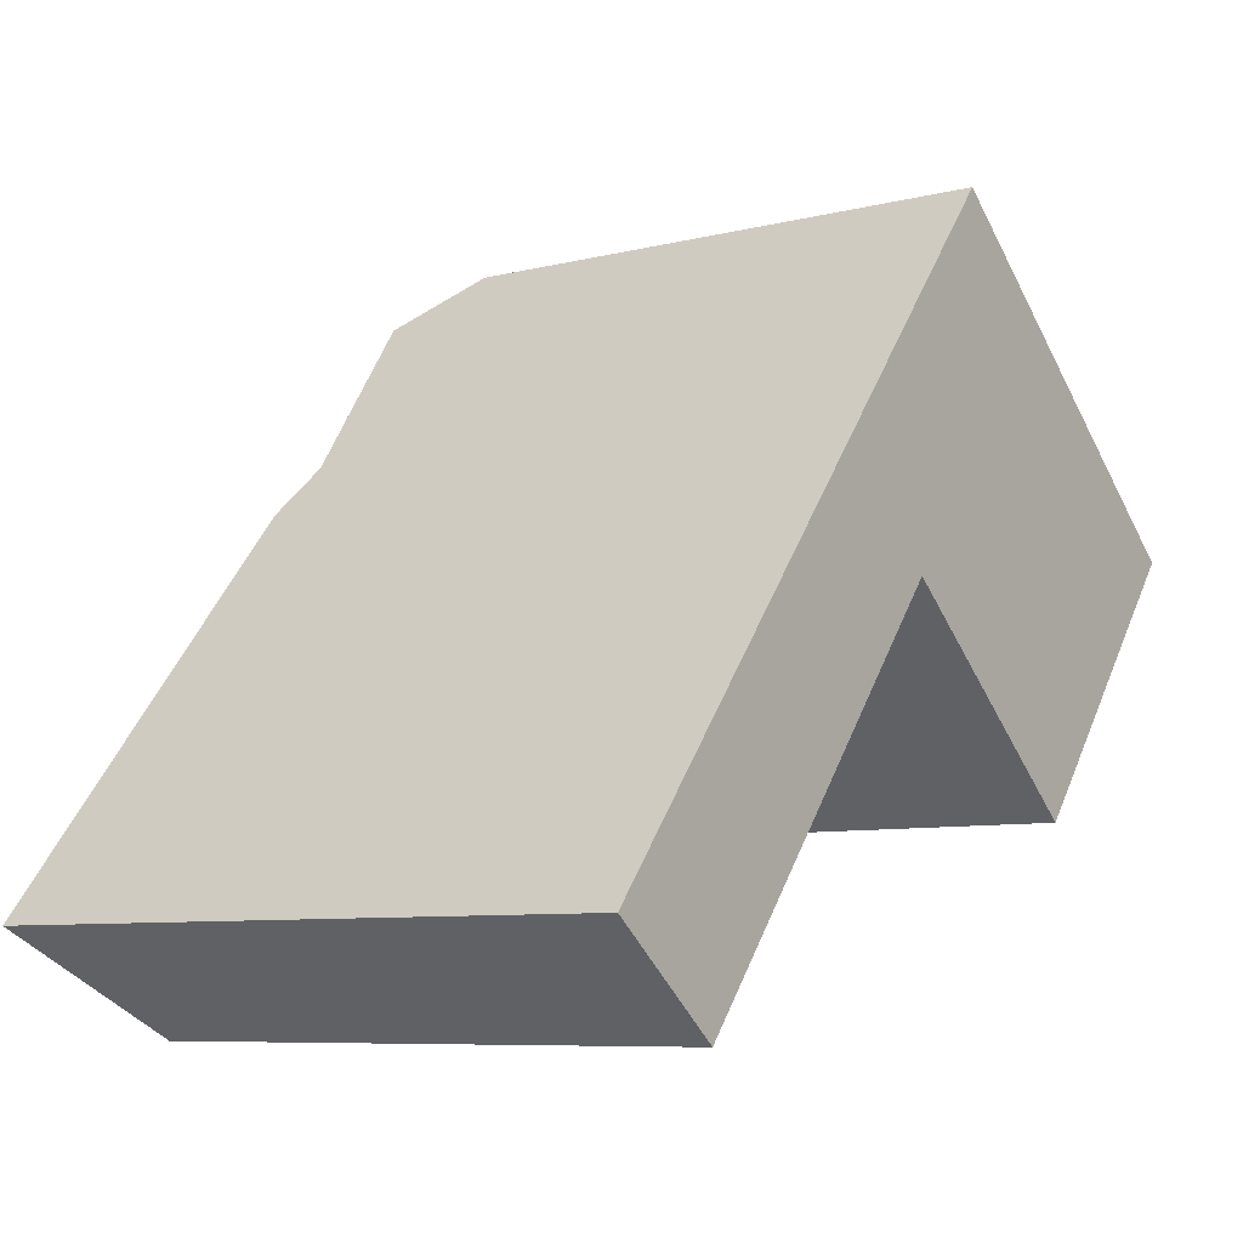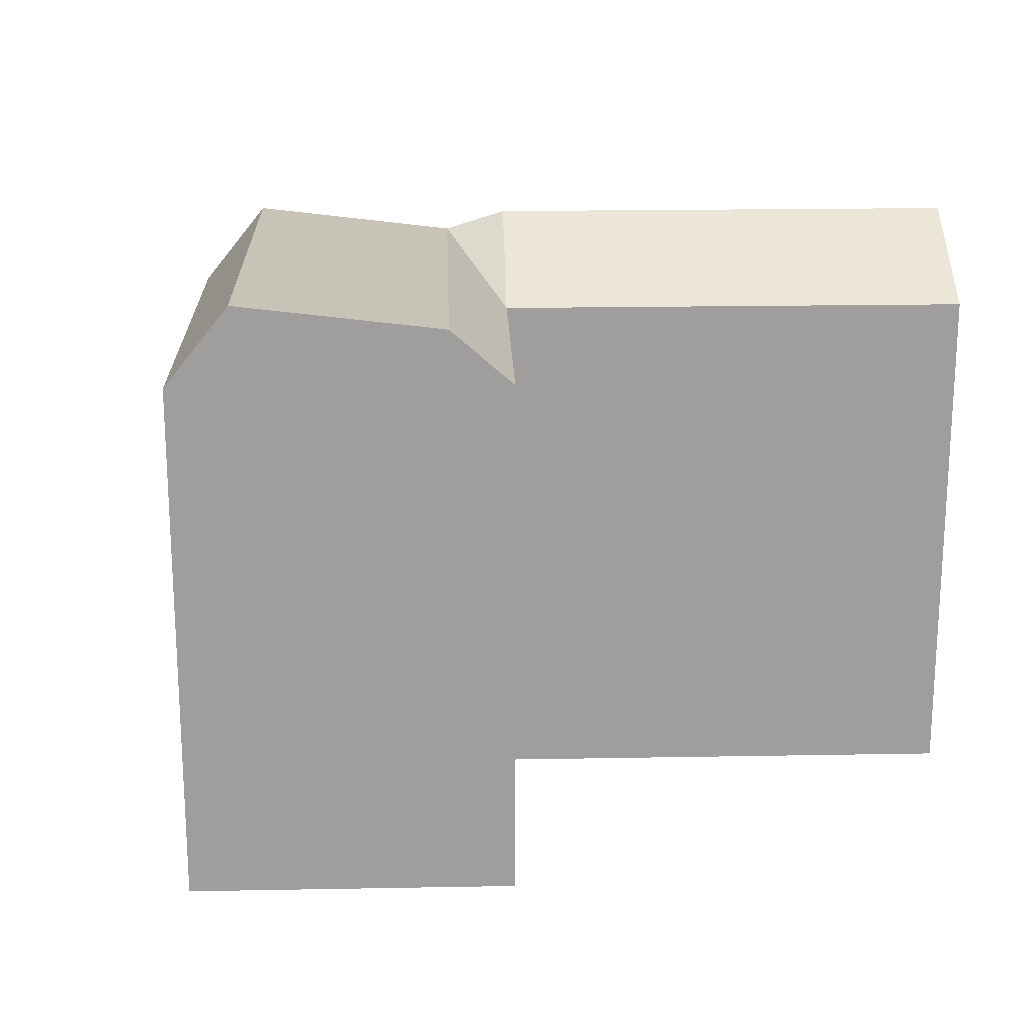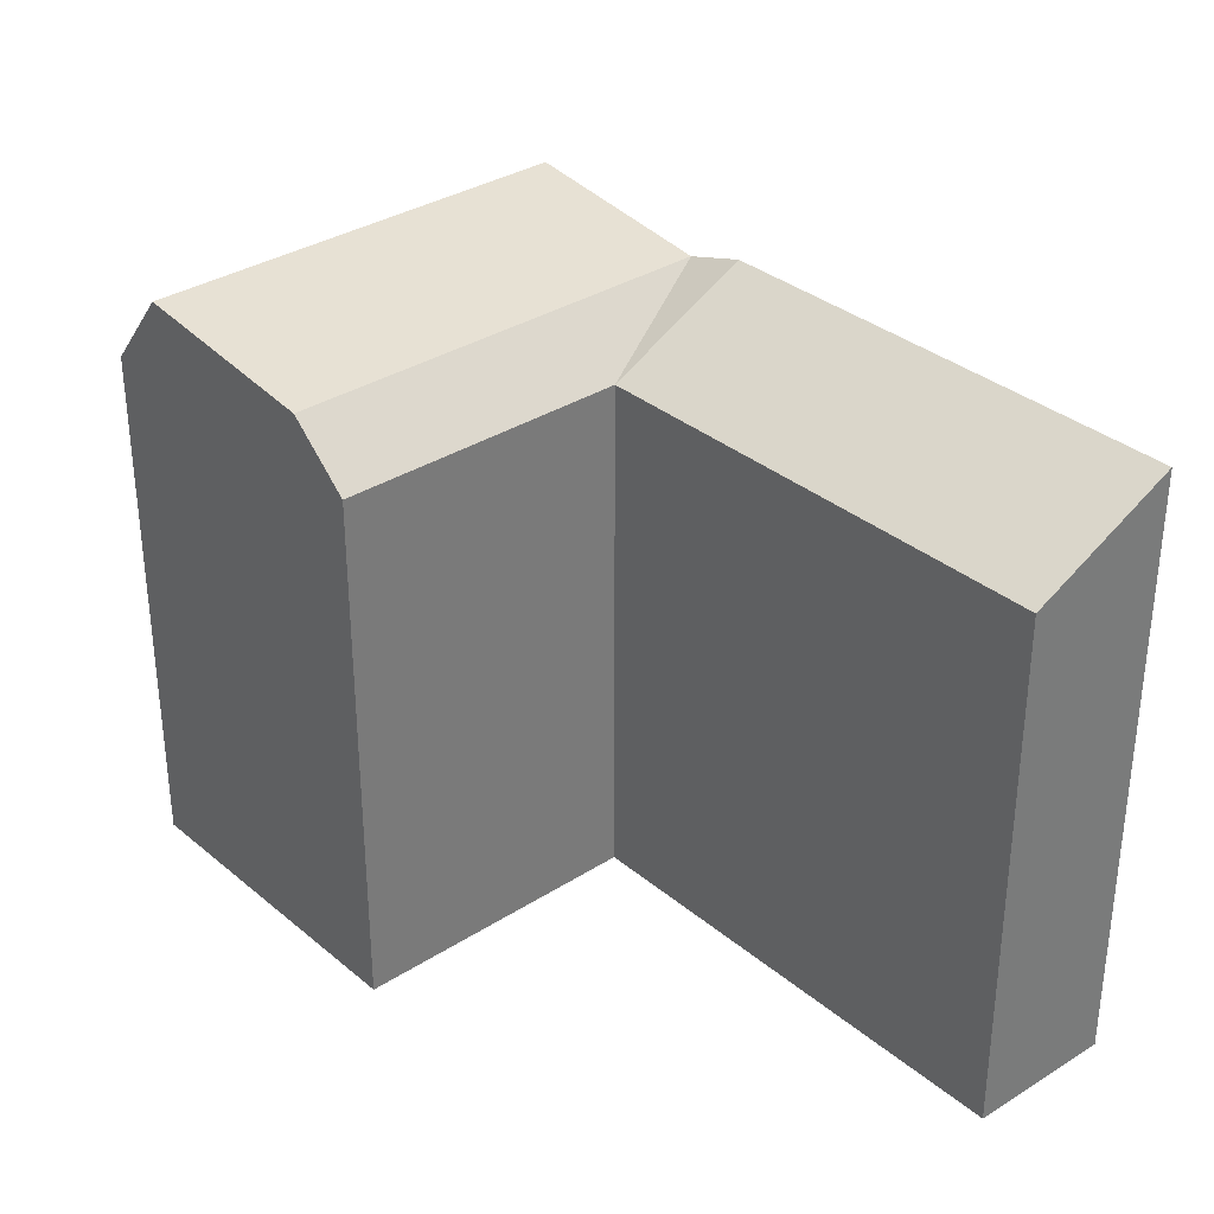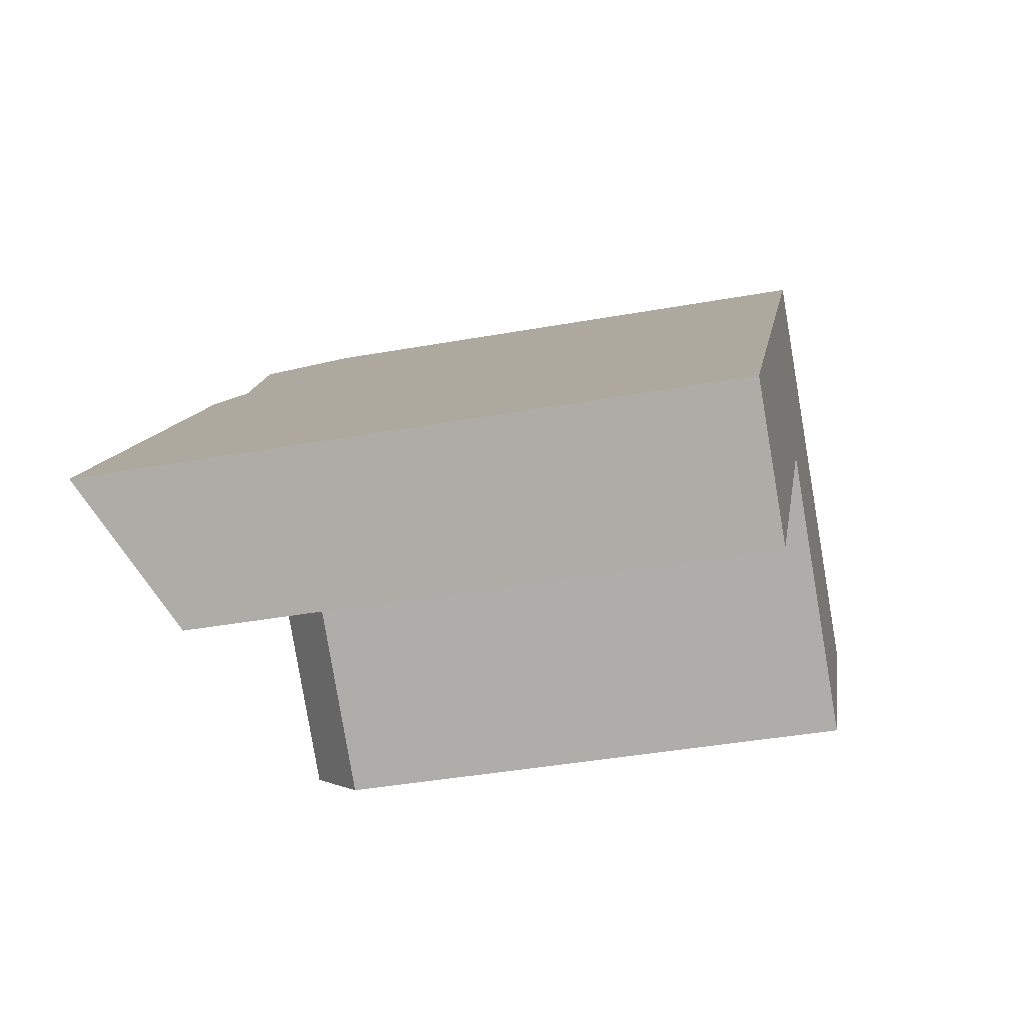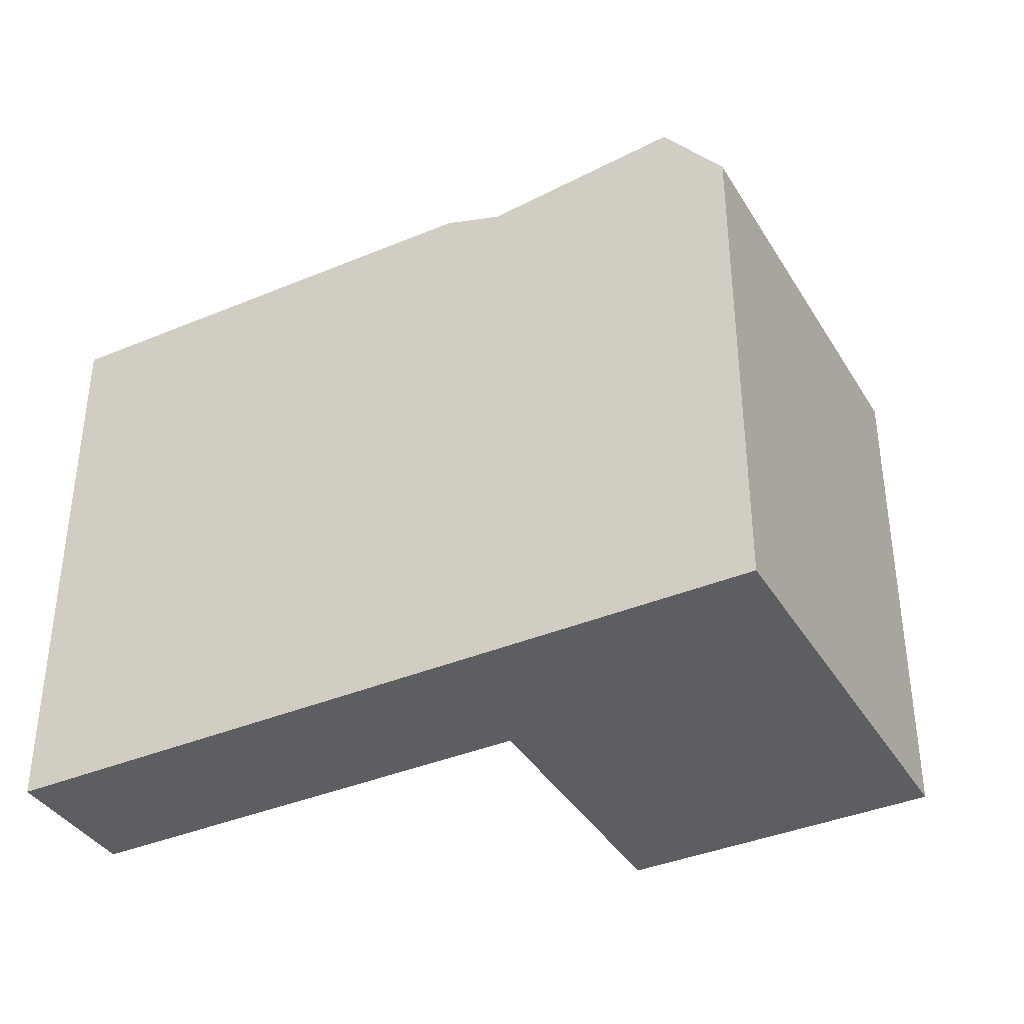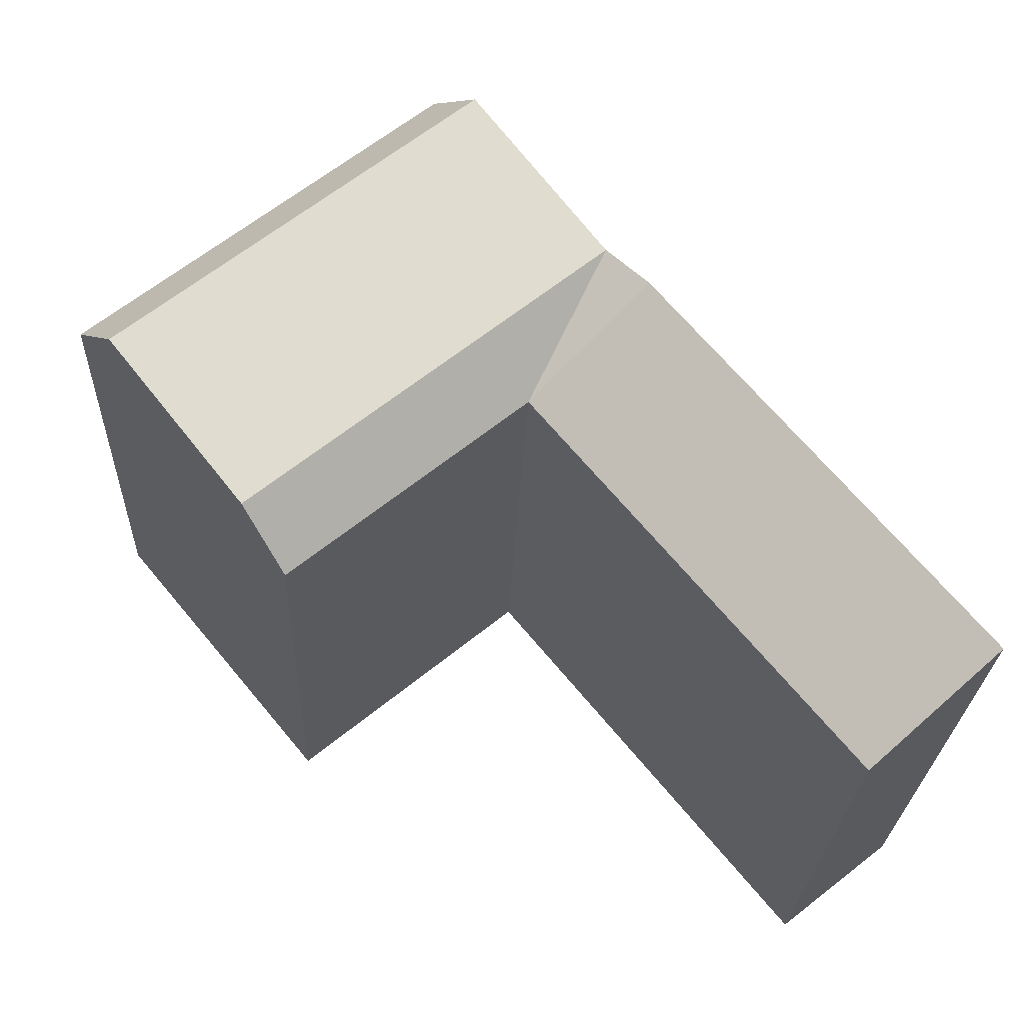
<metadata>
{"format":"obj","ext":"obj","renderer":"f3d","projection":"perspective","resolution":1024,"background":"white","views":[{"elev":-7.6,"azim":-54.6,"up":"+Z"},{"elev":19.3,"azim":127.7,"up":"+Y"},{"elev":33.4,"azim":178.2,"up":"+Y"},{"elev":-40.6,"azim":-77.6,"up":"+Z"},{"elev":-38.4,"azim":-22.5,"up":"+Y"},{"elev":-25.2,"azim":177.8,"up":"+Z"}]}
</metadata>
<code>
v  24.89 -1.286e-15 21
v  32.26 -7.164e-16 11.7
v  33.86 -8.342e-16 13.62
v  20.43 -1.51e-15 24.66
v  18.84 -1.392e-15 22.73
v  27.16 -3.392e-16 5.54
v  13.74 -1.015e-15 16.57
v  25.6 -2.247e-16 3.669
v  12.19 -9.004e-16 14.7
v  16.64 -6.762e-16 11.04
v  4.513 2.196e-16 -3.587
v  0 0 0
v  0.0005027 23.61 -0.0007481
v  4.514 20.72 -3.587
v  16.64 20.72 11.04
v  33.86 20.72 13.62
v  27.16 22.86 5.539
v  32.26 23.82 11.7
v  25.61 20.72 3.669
v  20.43 20.72 24.66
v  13.74 22.86 16.57
v  12.19 23.61 14.7
v  18.84 23.82 22.73
v  24.89 20.72 21
v  18.19 22.86 12.91
v  23.29 23.82 19.07
g defaultobject
f 1 2 3
f 2 1 4
f 2 4 5
f 2 5 6
f 6 5 7
f 6 7 8
f 8 7 9
f 8 9 10
f 10 9 11
f 11 9 12
f 13 11 12
f 11 13 14
f 11 15 10
f 15 11 14
f 16 17 18
f 17 16 19
f 19 16 8
f 8 16 3
f 8 3 6
f 6 3 2
f 9 13 12
f 13 9 7
f 13 7 5
f 13 5 4
f 13 4 20
f 13 20 21
f 13 21 22
f 21 20 23
f 16 1 3
f 1 16 4
f 4 16 20
f 20 16 24
f 15 8 10
f 8 15 19
f 19 25 17
f 25 19 15
f 25 15 21
f 17 26 18
f 26 17 25
f 26 25 23
f 23 25 21
f 18 24 16
f 24 18 26
f 24 26 20
f 20 26 23
f 14 22 15
f 22 14 13
f 21 15 22

</code>
